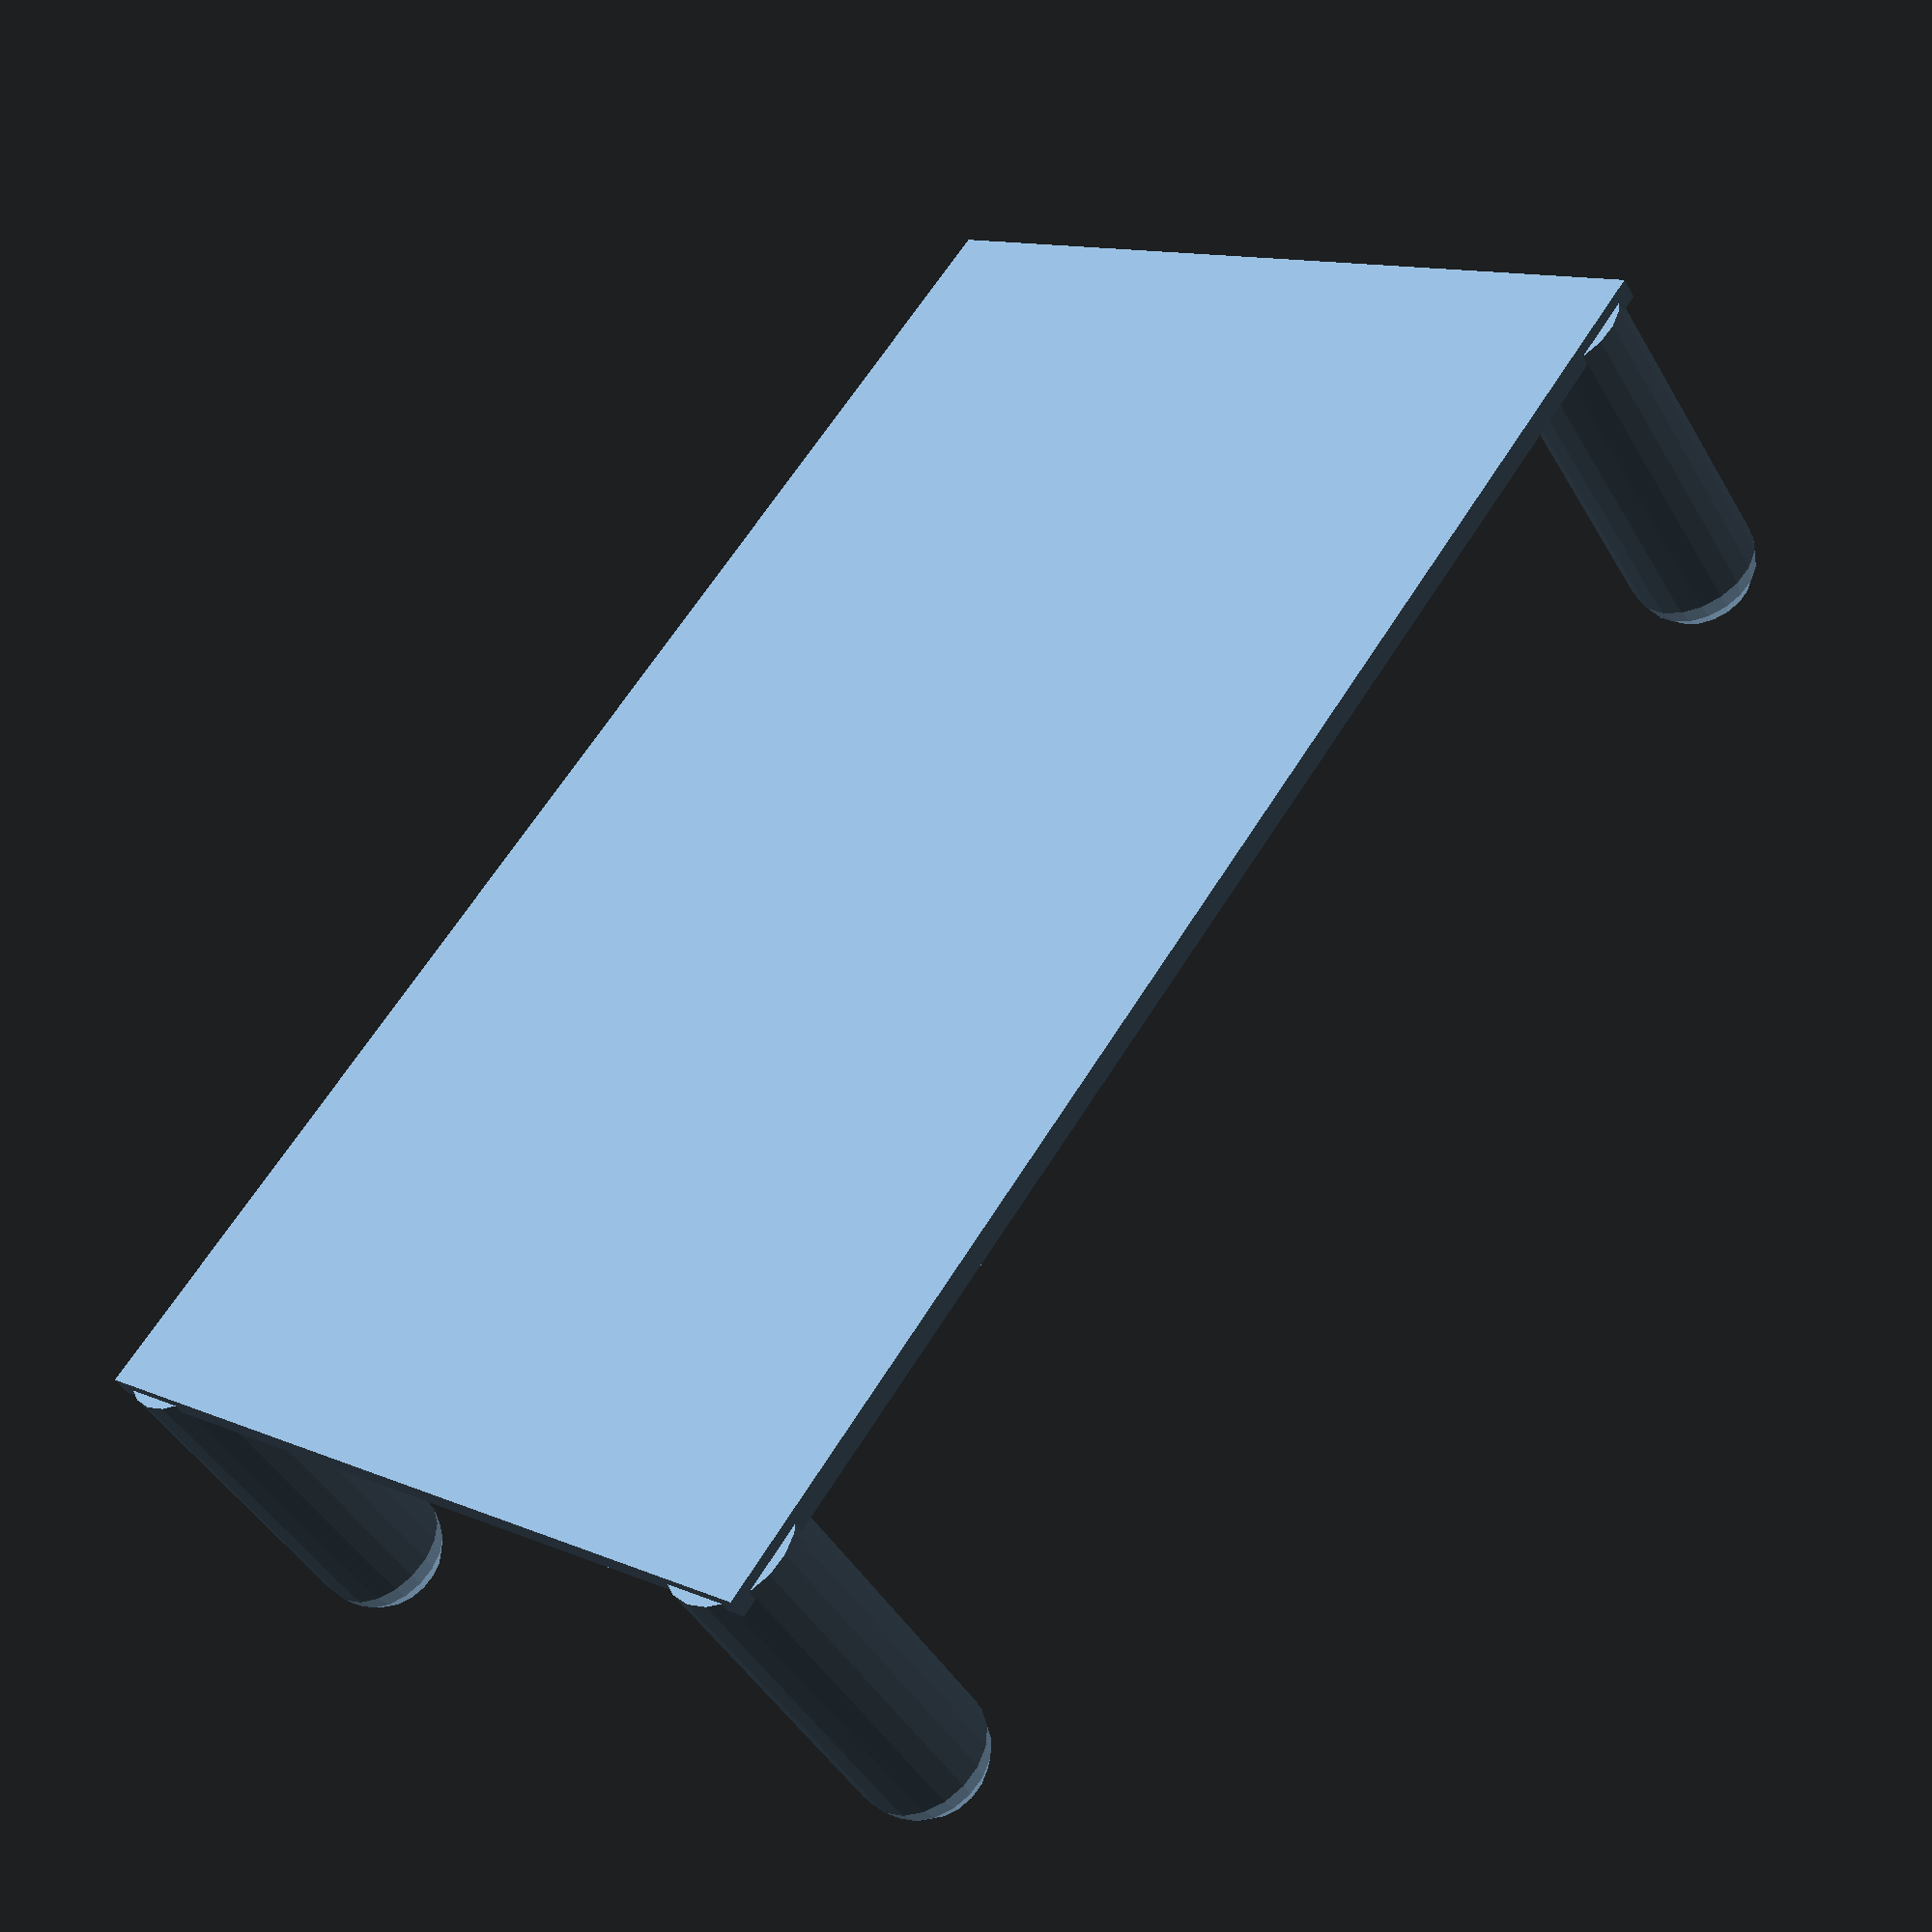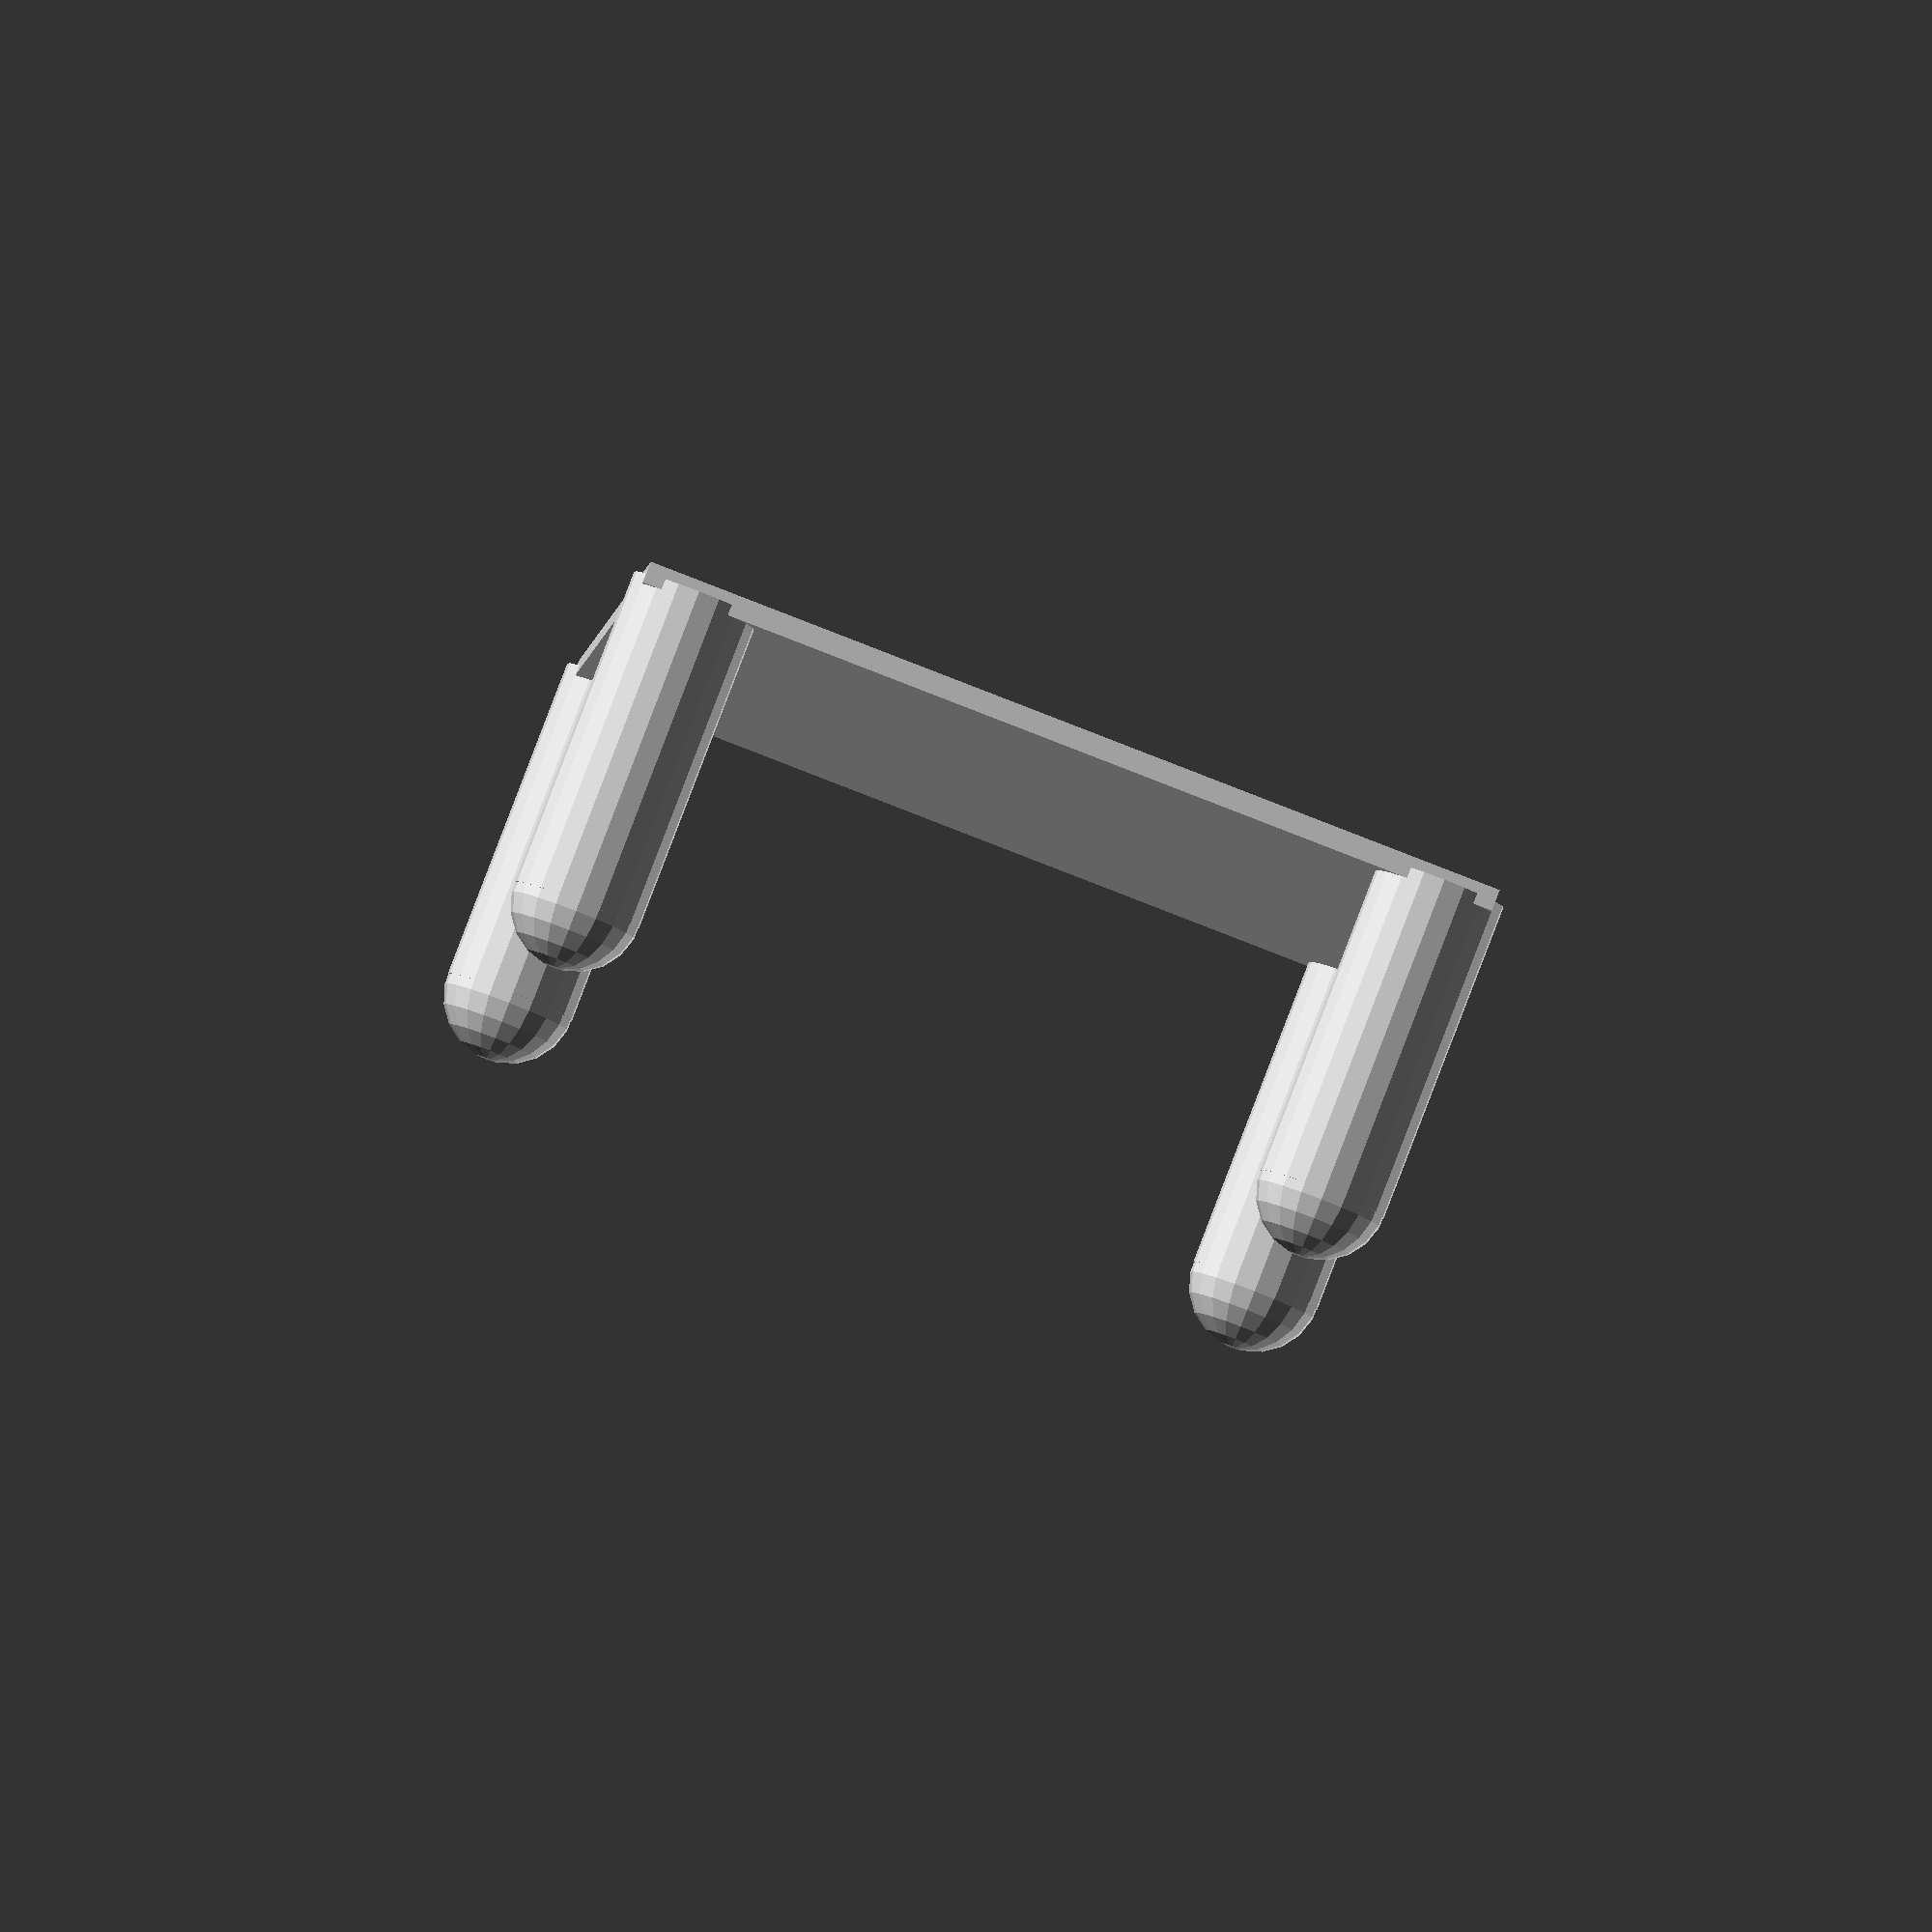
<openscad>
Collisions=false;

//:Part
module foot(width=142, height=82, thickness=2)
{
    cube([width, height, thickness], center=true);
    
    factor=1;
    for (x=[-factor*width/2+5, -5+factor*width/2]) {
        for (y=[-factor*height/2+5, -5+factor*height/2]) {
            translate([x,y,-30/2]) {
                cylinder(r=6, h=30, center=true);
                translate([0,0,-30/2])
                sphere(r=6);
            }
        }
    }
}

foot();
</openscad>
<views>
elev=225.8 azim=307.3 roll=151.2 proj=p view=wireframe
elev=274.6 azim=267.2 roll=201.0 proj=o view=wireframe
</views>
